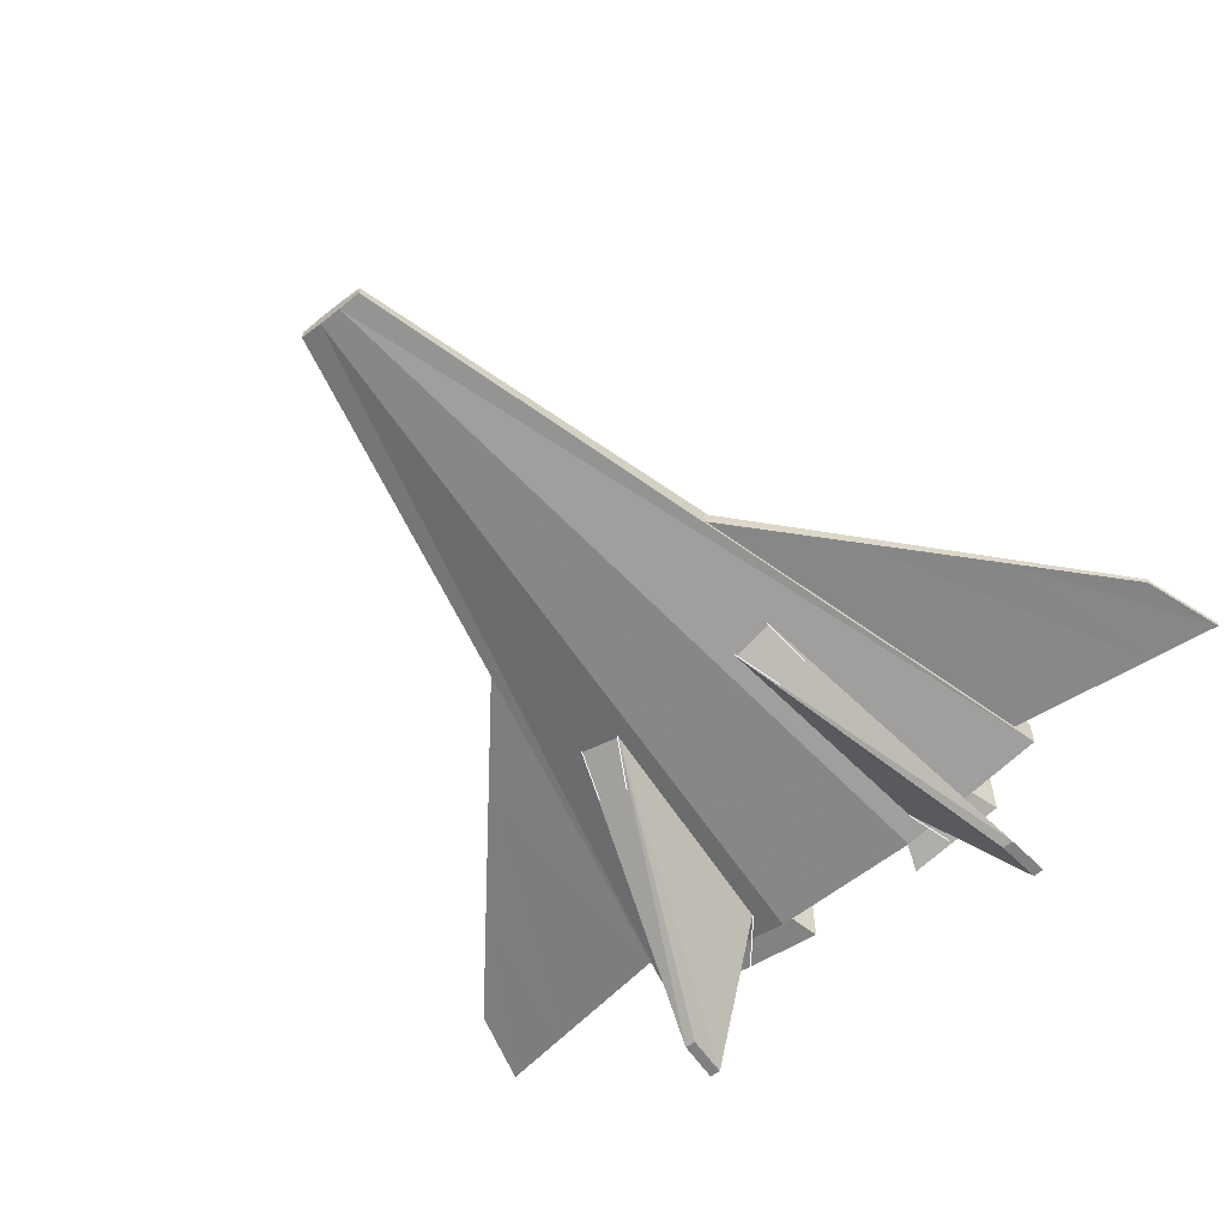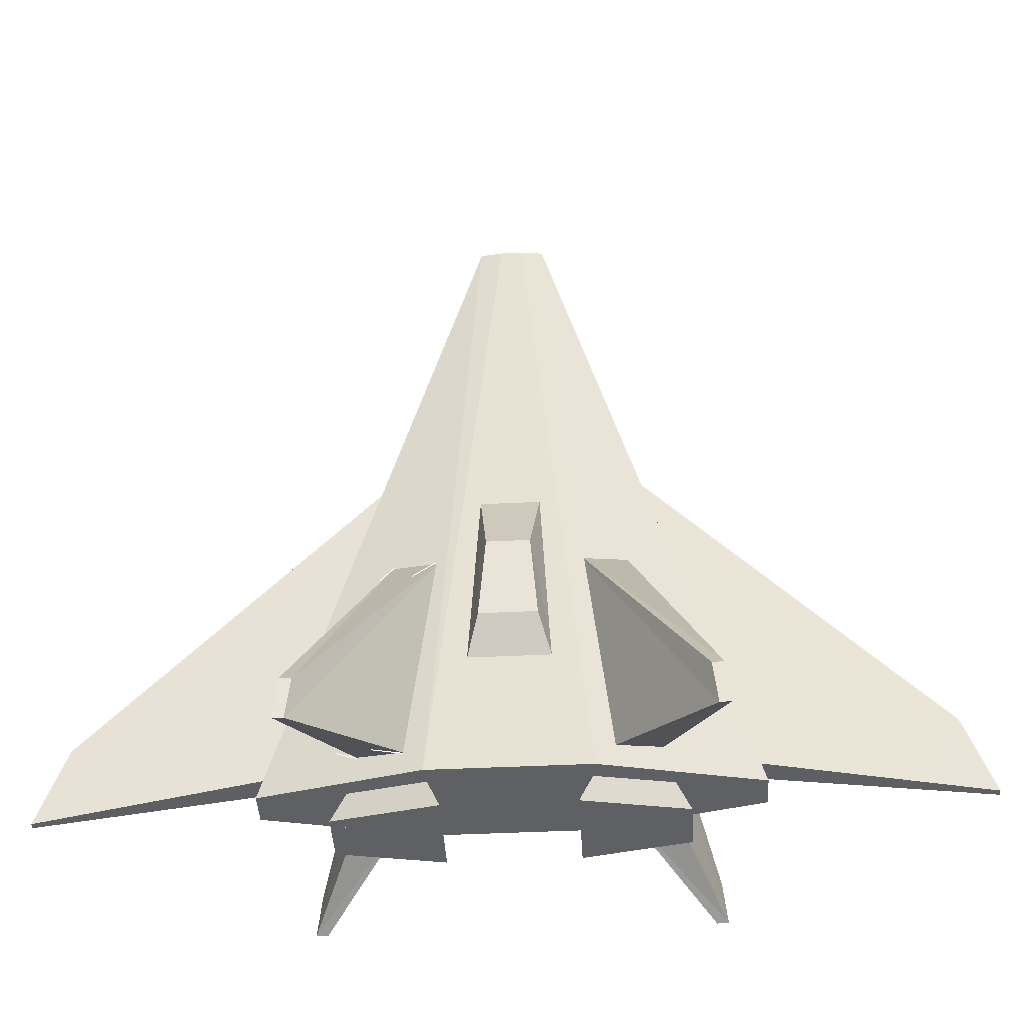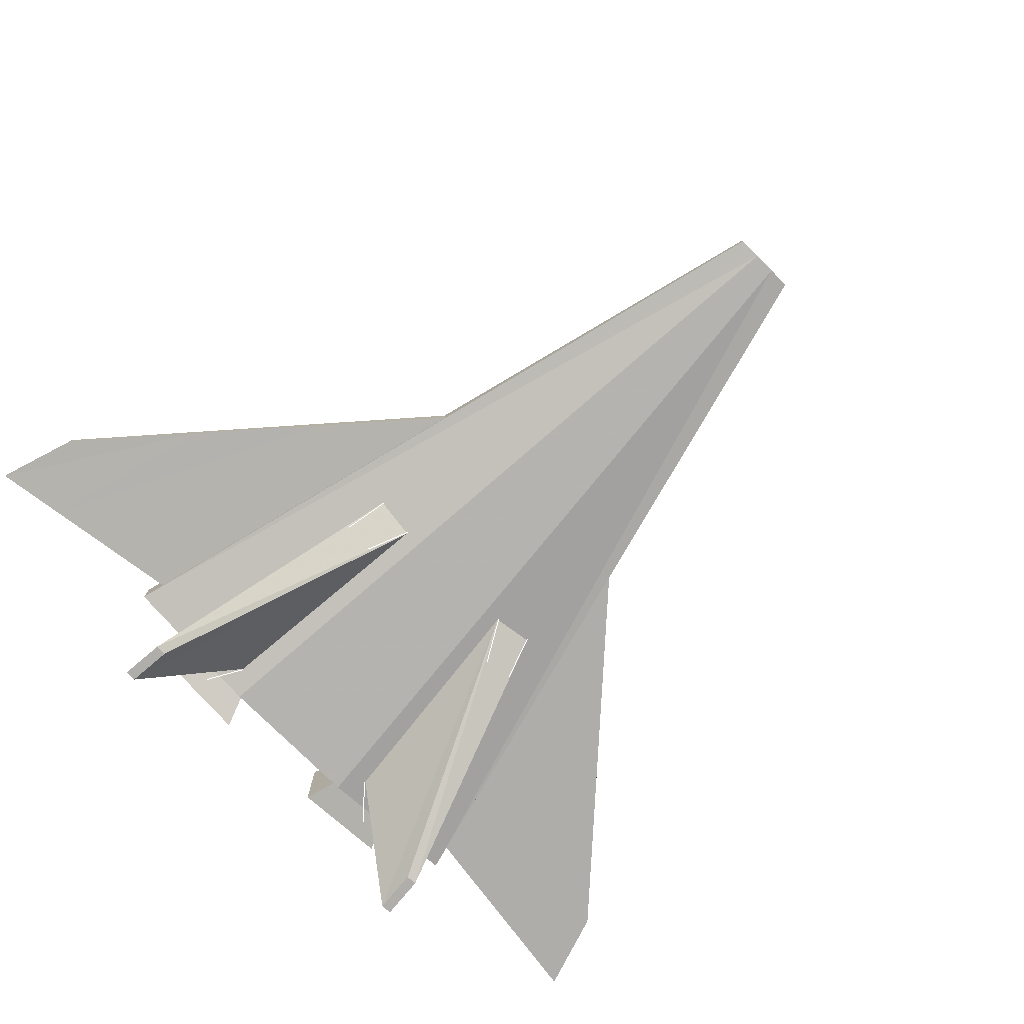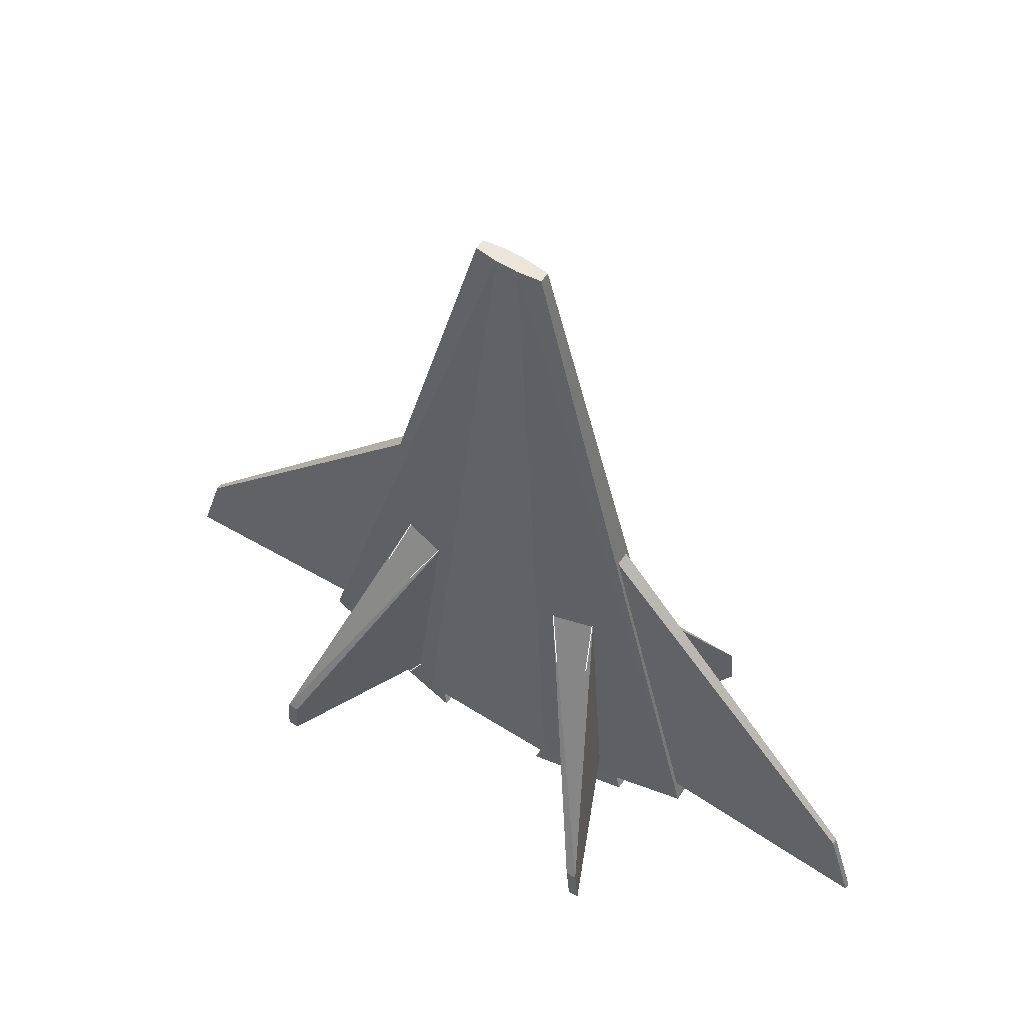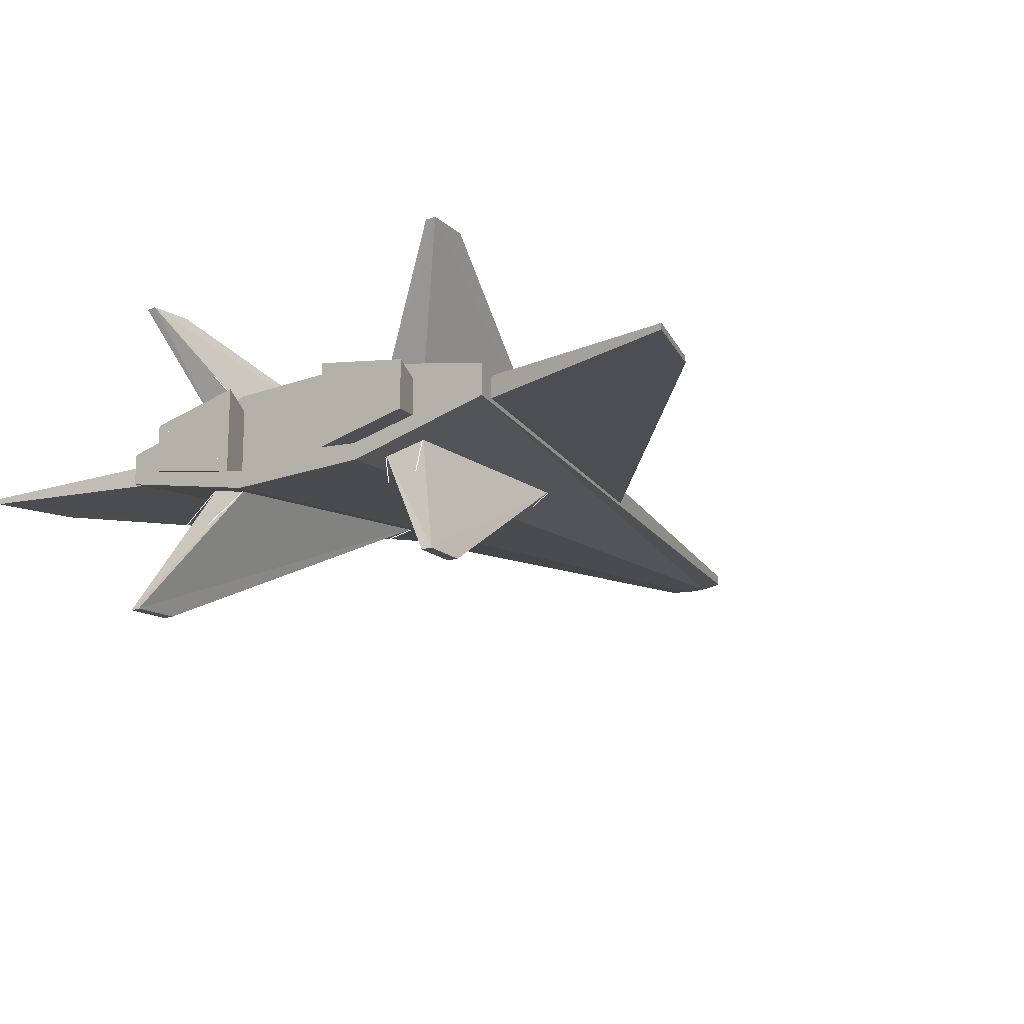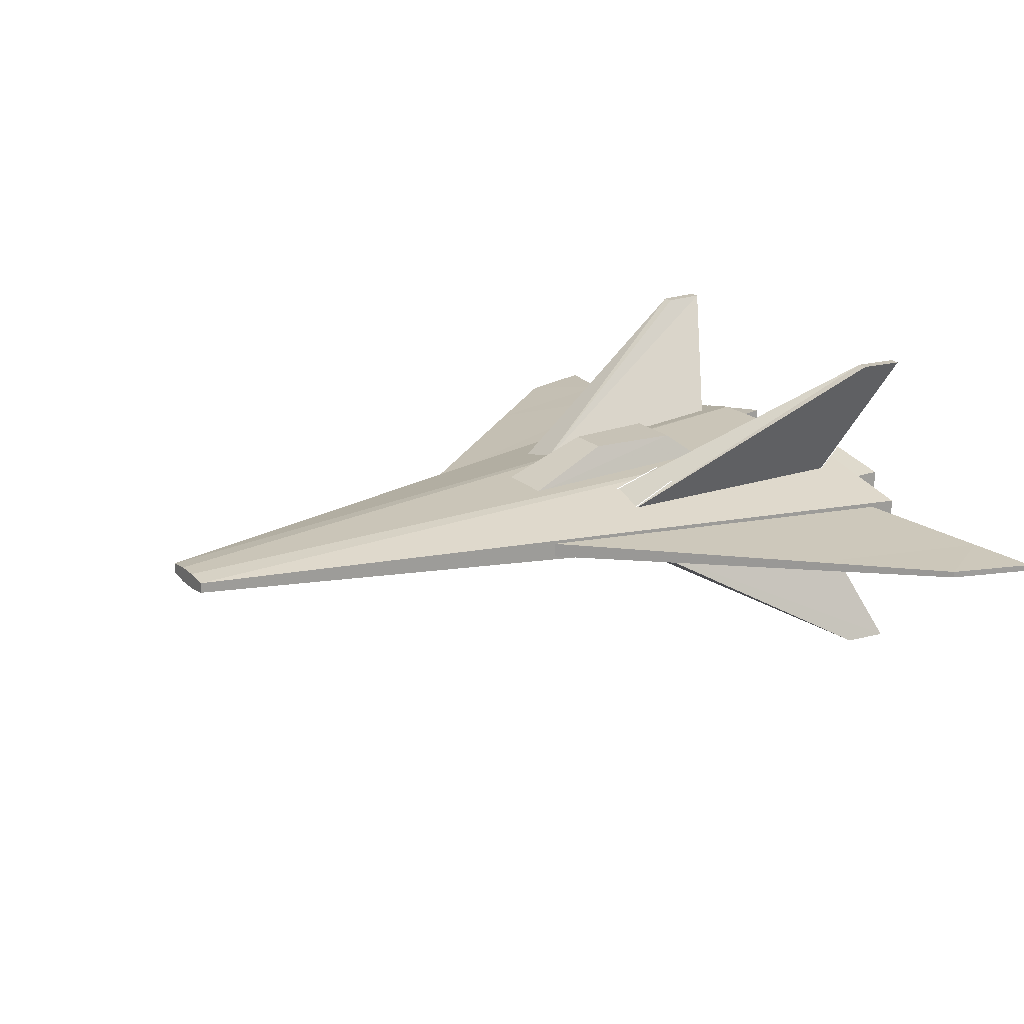
<metadata>
{"format":"obj","ext":"obj","renderer":"f3d","projection":"perspective","resolution":1024,"background":"white","views":[{"elev":-60.1,"azim":39.2,"up":"+Y"},{"elev":-43.8,"azim":-176.7,"up":"+Z"},{"elev":-77.8,"azim":-44.6,"up":"+Y"},{"elev":56.5,"azim":33.6,"up":"+Z"},{"elev":-17.0,"azim":-143.6,"up":"+Y"},{"elev":19.3,"azim":58.4,"up":"+Y"}]}
</metadata>
<code>
o Lo_poly_Spaceship_01_by_Liz_Reddington
v 2.911 -1.222 -13.89
v 5.716 -0.6959 -13.89
v 2.911 1.222 -13.89
v 5.716 0.6959 -13.89
v 2.385 1.681 -15.31
v 6.243 0.9571 -15.31
v 2.385 -1.681 -15.31
v 6.243 -0.9571 -15.31
v 2.909 1.064 -15.31
v 5.724 0.6055 -15.31
v 5.724 -0.6055 -15.31
v 2.909 -1.064 -15.31
v 3.229 0.6141 -14.65
v 5.331 0.3496 -14.65
v 5.331 -0.3496 -14.65
v 3.229 -0.6141 -14.65
v 2.542 0.9355 -3.162
v 4.27 0.5803 -3.042
v 3.591 2.168 -5.151
v 4.812 1.917 -5.066
v 4.644 3.144 -13.97
v 5.865 2.893 -13.88
v 3.576 1.504 -12.91
v 5.304 1.149 -12.79
v -1.167 1.043 -0.2933
v 1.167 1.043 -0.2933
v -0.8229 2.596 -3.935
v 0.8229 2.596 -3.935
v -1.087 2.596 -7.466
v 1.087 2.596 -7.466
v -1.798 1.043 -9.473
v 1.798 1.043 -9.473
v 6.994 6.398 -13.36
v 7.418 6.398 -13.34
v 7.145 6.398 -15.07
v 7.568 6.398 -15.04
v -1.848 0.1847 9.292
v -1.228 0.1847 9.292
v -1.848 -0.4354 9.292
v -1.228 -0.4354 9.292
v 1.238 0.1847 9.292
v 1.858 0.1847 9.292
v 1.238 -0.4354 9.292
v 1.858 -0.4354 9.292
v 4.954 -0.2803 1.122
v 15.91 -0.1191 -11.19
v 4.954 0.2803 1.122
v 15.91 0.1191 -11.19
v 8.68 0.4382 -13.05
v 16.92 0.1191 -14.36
v 8.68 -0.4382 -13.05
v 16.92 -0.1191 -14.36
v 14.18 0.2255 -13.92
v 14.18 -0.2255 -13.92
v 12.26 -0.1729 -7.083
v 12.26 0.1729 -7.083
v 11.43 0.3318 -13.49
v 11.43 -0.3318 -13.49
v 8.607 -0.2266 -2.981
v 8.607 0.2266 -2.981
v -1.31 -0.2019 15.38
v 1.31 -0.2019 15.38
v -1.31 0.2019 15.38
v 1.31 0.2019 15.38
v -8.946 0.628 -13.96
v 8.946 0.628 -13.96
v -8.946 -0.628 -13.96
v 8.946 -0.628 -13.96
v 2.982 1.911 -13.96
v 2.982 -1.911 -13.96
v 0.4366 -0.3097 15.38
v 0.4366 0.3097 15.38
v -2.982 1.911 -13.96
v -2.982 -1.911 -13.96
v -0.4366 -0.3097 15.38
v -0.4366 0.3097 15.38
v -6.994 -6.398 -13.36
v -7.418 -6.398 -13.34
v -7.145 -6.398 -15.07
v -7.568 -6.398 -15.04
v -2.542 -0.9355 -3.162
v -4.27 -0.5803 -3.042
v -3.591 -2.168 -5.151
v -4.812 -1.917 -5.066
v -4.644 -3.144 -13.97
v -5.865 -2.893 -13.88
v -3.576 -1.504 -12.91
v -5.304 -1.149 -12.79
v 6.994 -6.398 -13.36
v 7.418 -6.398 -13.34
v 7.145 -6.398 -15.07
v 7.568 -6.398 -15.04
v 2.542 -0.9355 -3.162
v 4.27 -0.5803 -3.042
v 3.591 -2.168 -5.151
v 4.812 -1.917 -5.066
v 4.644 -3.144 -13.97
v 5.865 -2.893 -13.88
v 3.576 -1.504 -12.91
v 5.304 -1.149 -12.79
v -2.911 -1.222 -13.89
v -5.716 -0.6959 -13.89
v -2.911 1.222 -13.89
v -5.716 0.6959 -13.89
v -2.385 1.681 -15.31
v -6.243 0.9571 -15.31
v -2.385 -1.681 -15.31
v -6.243 -0.9571 -15.31
v -2.909 1.064 -15.31
v -5.724 0.6055 -15.31
v -5.724 -0.6055 -15.31
v -2.909 -1.064 -15.31
v -3.229 0.6141 -14.65
v -5.331 0.3496 -14.65
v -5.331 -0.3496 -14.65
v -3.229 -0.6141 -14.65
v -4.954 -0.2803 1.122
v -15.91 -0.1191 -11.19
v -4.954 0.2803 1.122
v -15.91 0.1191 -11.19
v -8.68 0.4382 -13.05
v -16.92 0.1191 -14.36
v -8.68 -0.4382 -13.05
v -16.92 -0.1191 -14.36
v -14.18 0.2255 -13.92
v -14.18 -0.2255 -13.92
v -12.26 -0.1729 -7.083
v -12.26 0.1729 -7.083
v -11.43 0.3318 -13.49
v -11.43 -0.3318 -13.49
v -8.607 -0.2266 -2.981
v -8.607 0.2266 -2.981
v -6.994 6.398 -13.36
v -7.418 6.398 -13.34
v -7.145 6.398 -15.07
v -7.568 6.398 -15.04
v -2.542 0.9355 -3.162
v -4.27 0.5803 -3.042
v -3.576 1.504 -12.91
v -5.304 1.149 -12.79
f 3 4 6 5
f 7 8 2 1
f 2 8 6 4
f 7 1 3 5
f 5 6 10 9
f 6 8 11 10
f 8 7 12 11
f 7 5 9 12
f 36 34 18 24
f 35 36 24 23
f 33 34 36 35
f 45 59 60 47
f 47 60 57 49
f 49 57 58 51
f 51 58 59 45
f 46 52 50 48
f 53 50 52 54
f 55 54 52 46
f 56 55 46 48
f 53 56 48 50
f 61 75 76 63
f 63 76 73 65
f 65 73 74 67
f 67 74 75 61
f 62 68 66 64
f 67 61 63 65
f 69 66 68 70
f 71 70 68 62
f 72 71 62 64
f 69 72 64 66
f 73 69 70 74
f 76 75 71 72
f 77 78 80 79
f 80 88 87 79
f 80 78 82 88
f 89 91 92 90
f 92 100 94 90
f 92 91 99 100
f 93 99 91 89
f 103 105 106 104
f 107 101 102 108
f 102 104 106 108
f 107 105 103 101
f 105 109 110 106
f 106 110 111 108
f 108 111 112 107
f 107 112 109 105
f 117 119 132 131
f 119 121 129 132
f 121 123 130 129
f 123 117 131 130
f 118 120 122 124
f 125 126 124 122
f 127 118 124 126
f 128 120 118 127
f 125 122 120 128
f 133 135 136 134
f 136 140 138 134
f 18 34 33 17
f 35 23 17 33
f 134 138 137 133
f 135 133 137 139
f 136 135 139 140
f 78 77 81 82
f 79 87 81 77
f 93 89 90 94
f 9 10 11 12
f 25 26 28 27
f 27 28 30 29
f 29 30 32 31
f 26 32 30 28
f 31 25 27 29
f 109 112 111 110
f 57 53 54 58
f 59 58 54 55
f 60 59 55 56
f 57 60 56 53
f 75 74 70 71
f 73 76 72 69
f 129 130 126 125
f 131 127 126 130
f 132 128 127 131
f 129 125 128 132
l 9 13
l 10 14
l 11 15
l 12 16
l 17 19
l 18 20
l 21 23
l 22 24
l 37 38
l 39 40
l 38 40
l 37 39
l 41 42
l 43 44
l 42 44
l 41 43
l 81 83
l 82 84
l 85 87
l 86 88
l 93 95
l 94 96
l 97 99
l 98 100
l 109 113
l 110 114
l 111 115
l 112 116

</code>
